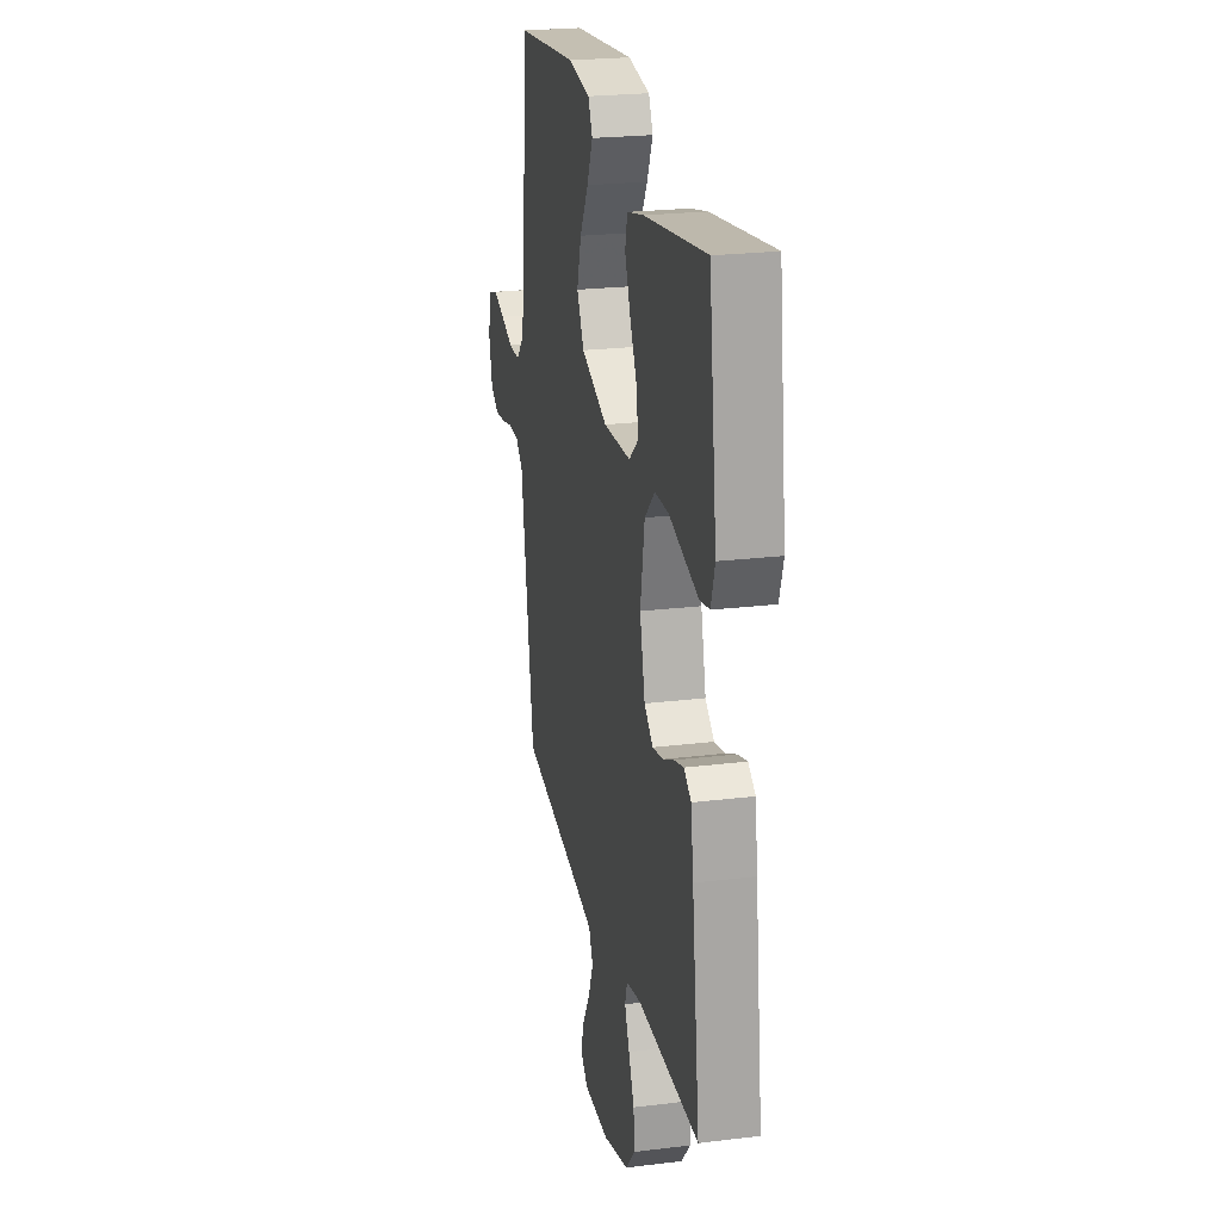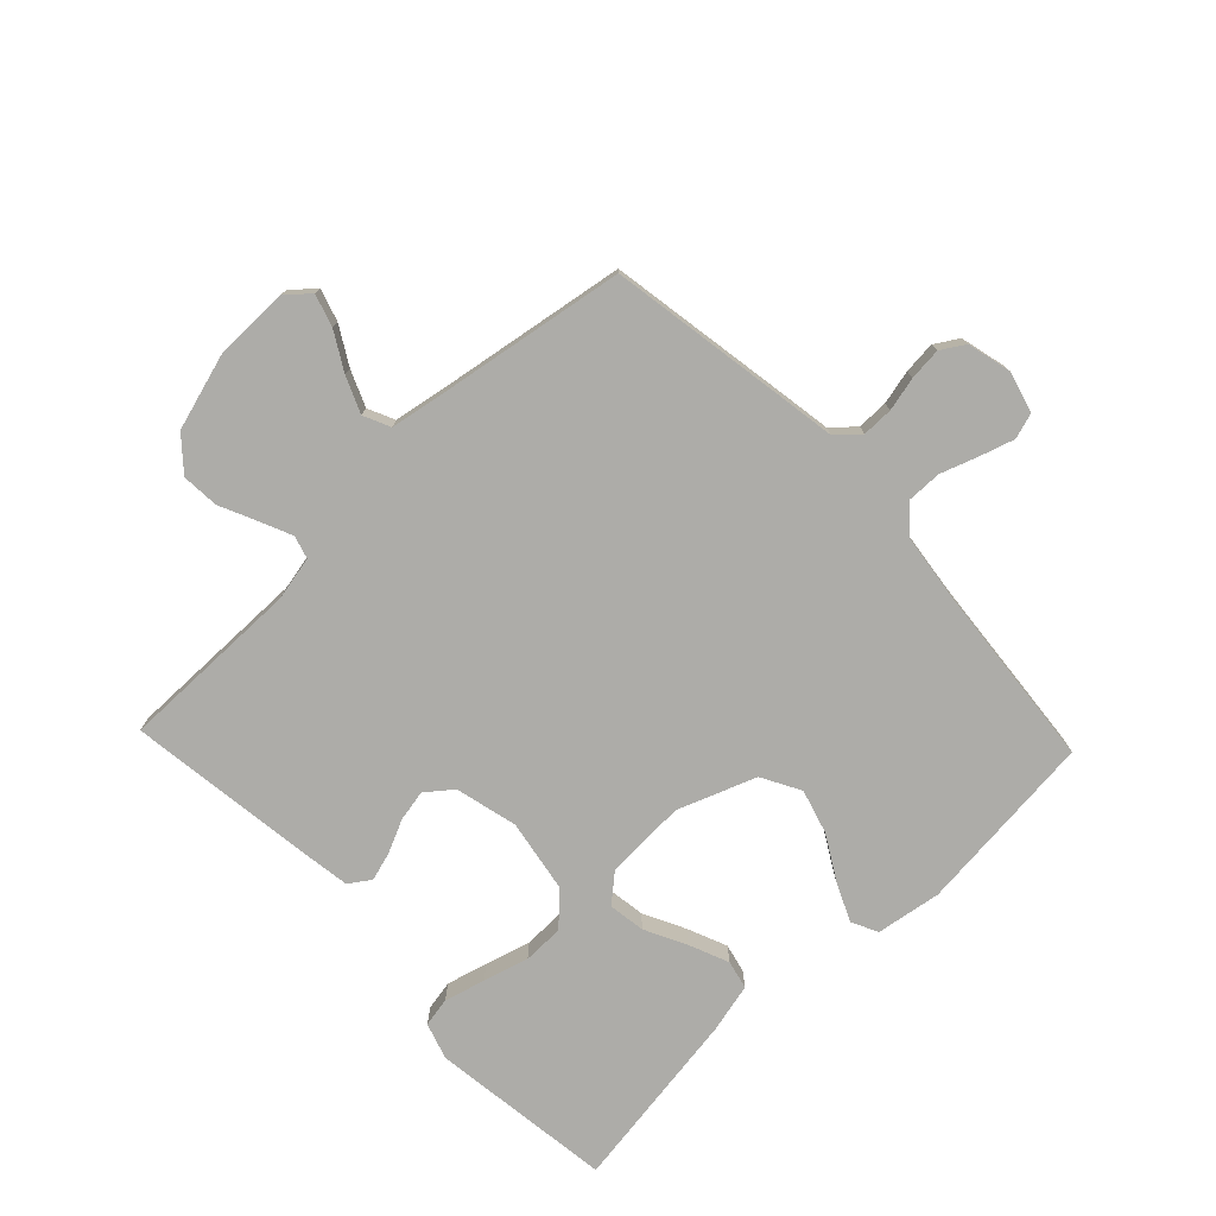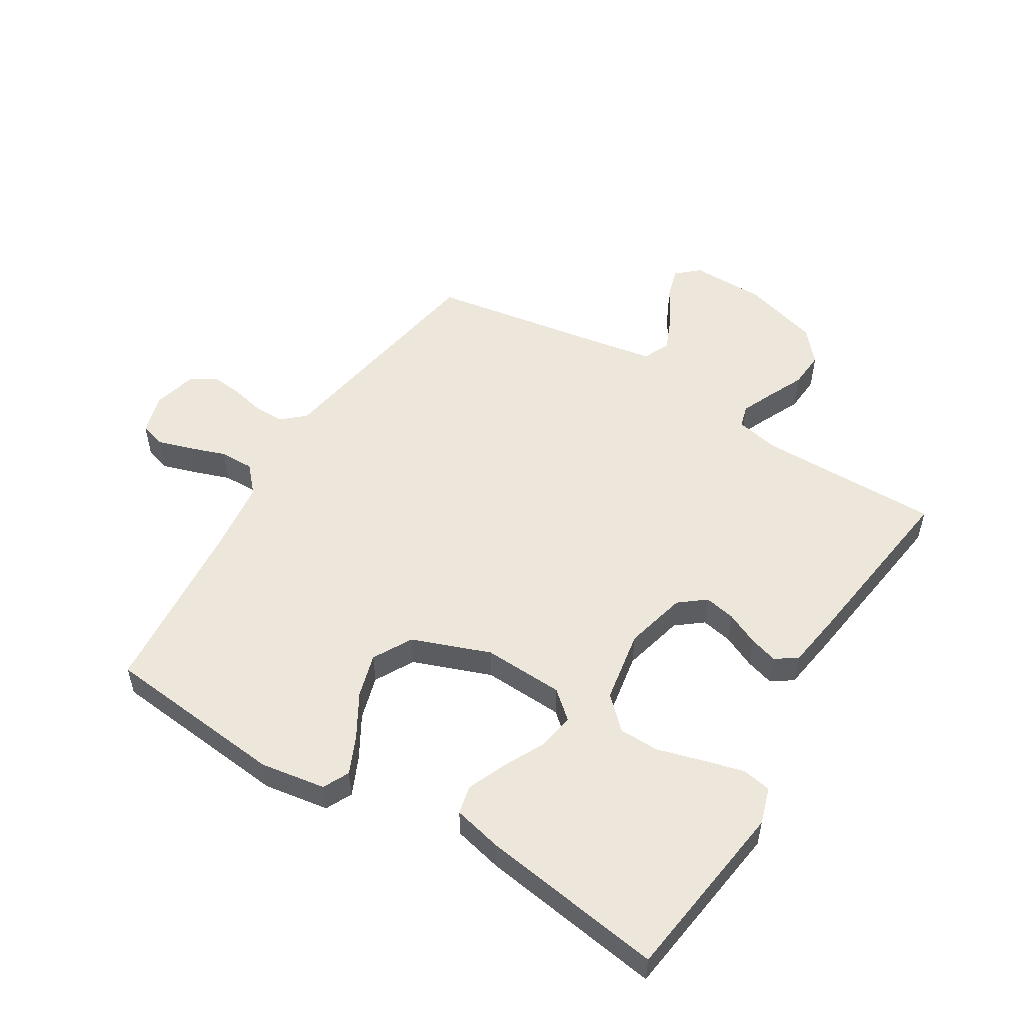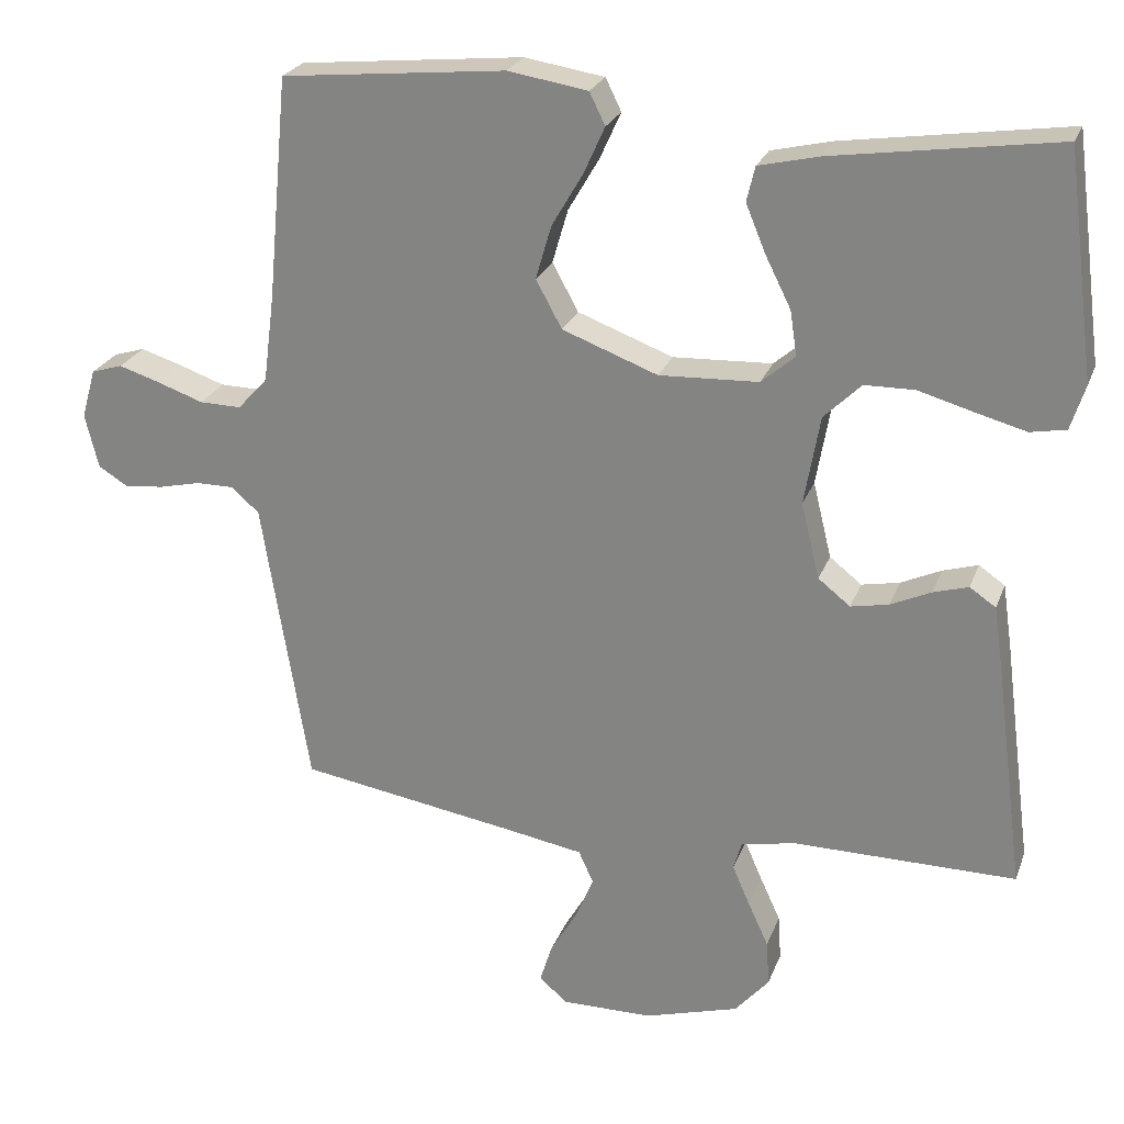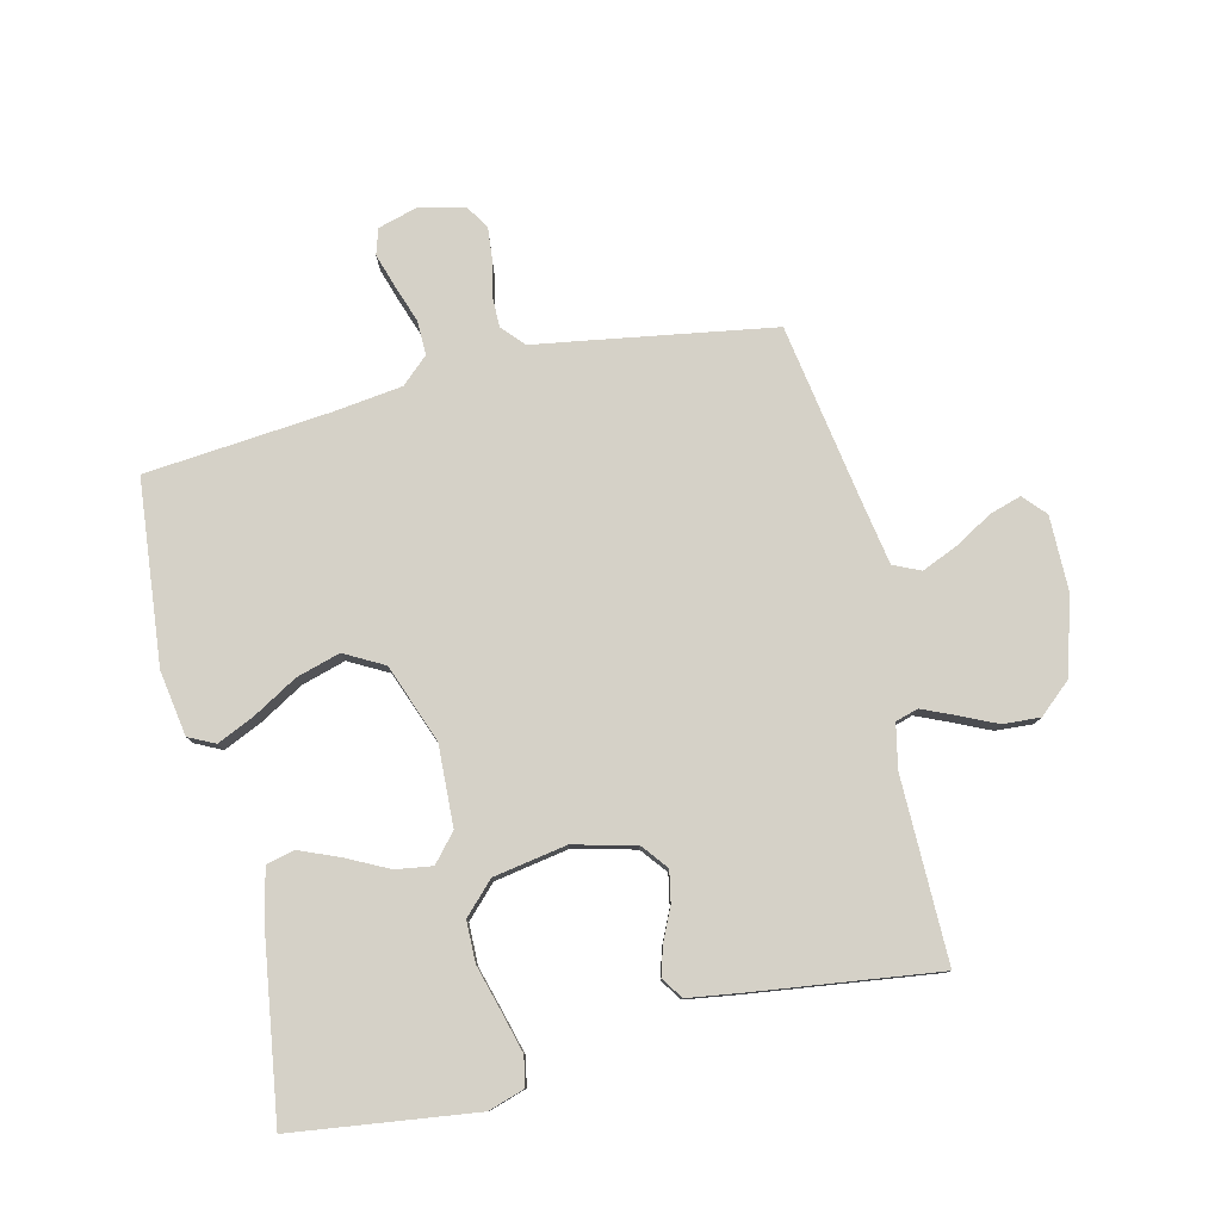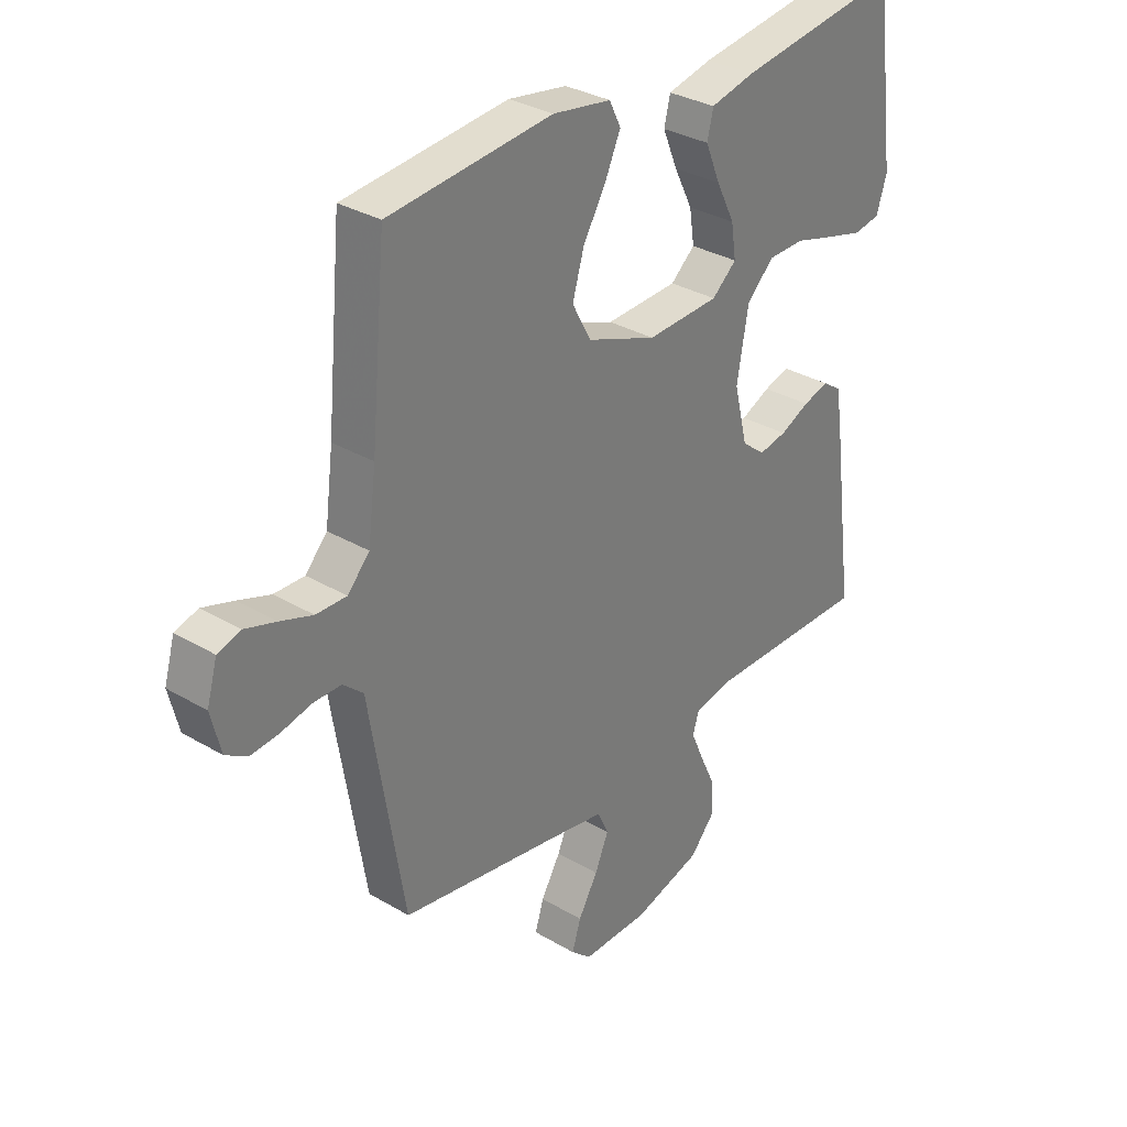
<metadata>
{"format":"obj","ext":"obj","renderer":"f3d","projection":"perspective","resolution":1024,"background":"white","views":[{"elev":23.4,"azim":78.3,"up":"+Z"},{"elev":-76.7,"azim":-136.4,"up":"+Y"},{"elev":52.8,"azim":31.6,"up":"+Y"},{"elev":24.5,"azim":17.5,"up":"+Z"},{"elev":79.1,"azim":76.6,"up":"+Y"},{"elev":32.1,"azim":-50.3,"up":"+Z"}]}
</metadata>
<code>
v 0.5 0.07 -0.5
v 0.2 0.07 -0.498
v 0.128 0.07 -0.513
v 0.117 0.07 -0.55
v 0.14 0.07 -0.603
v 0.168 0.07 -0.664
v 0.172 0.07 -0.725
v 0.126 0.07 -0.778
v 0 0.07 -0.815
v -0.123 0.07 -0.816
v -0.16 0.07 -0.783
v -0.144 0.07 -0.731
v -0.108 0.07 -0.669
v -0.083 0.07 -0.61
v -0.103 0.07 -0.566
v -0.2 0.07 -0.549
v -0.5 0.07 -0.5
v -0.549 0.07 -0.2
v -0.563 0.07 -0.112
v -0.6 0.07 -0.079
v -0.651 0.07 -0.079
v -0.707 0.07 -0.092
v -0.76 0.07 -0.097
v -0.799 0.07 -0.073
v -0.817 0.07 0
v -0.798 0.07 0.067
v -0.756 0.07 0.08
v -0.699 0.07 0.062
v -0.639 0.07 0.041
v -0.583 0.07 0.04
v -0.543 0.07 0.084
v -0.528 0.07 0.2
v -0.5 0.07 0.5
v -0.2 0.07 0.53
v -0.093 0.07 0.513
v -0.072 0.07 0.47
v -0.1 0.07 0.408
v -0.142 0.07 0.336
v -0.163 0.07 0.264
v -0.128 0.07 0.2
v 0 0.07 0.152
v 0.133 0.07 0.158
v 0.178 0.07 0.197
v 0.169 0.07 0.257
v 0.135 0.07 0.325
v 0.108 0.07 0.39
v 0.119 0.07 0.437
v 0.2 0.07 0.456
v 0.5 0.07 0.5
v 0.539 0.07 0.2
v 0.52 0.07 0.14
v 0.472 0.07 0.131
v 0.405 0.07 0.149
v 0.331 0.07 0.17
v 0.264 0.07 0.169
v 0.214 0.07 0.12
v 0.193 0.07 0
v 0.218 0.07 -0.102
v 0.261 0.07 -0.136
v 0.312 0.07 -0.126
v 0.366 0.07 -0.101
v 0.413 0.07 -0.087
v 0.448 0.07 -0.111
v 0.461 0.07 -0.2
v 0.5 0 -0.5
v 0.2 0 -0.498
v 0.128 0 -0.513
v 0.117 0 -0.55
v 0.14 0 -0.603
v 0.168 0 -0.664
v 0.172 0 -0.725
v 0.126 0 -0.778
v 0 0 -0.815
v -0.123 0 -0.816
v -0.16 0 -0.783
v -0.144 0 -0.731
v -0.108 0 -0.669
v -0.083 0 -0.61
v -0.103 0 -0.566
v -0.2 0 -0.549
v -0.5 0 -0.5
v -0.549 0 -0.2
v -0.563 0 -0.112
v -0.6 0 -0.079
v -0.651 0 -0.079
v -0.707 0 -0.092
v -0.76 0 -0.097
v -0.799 0 -0.073
v -0.817 0 0
v -0.798 0 0.067
v -0.756 0 0.08
v -0.699 0 0.062
v -0.639 0 0.041
v -0.583 0 0.04
v -0.543 0 0.084
v -0.528 0 0.2
v -0.5 0 0.5
v -0.2 0 0.53
v -0.093 0 0.513
v -0.072 0 0.47
v -0.1 0 0.408
v -0.142 0 0.336
v -0.163 0 0.264
v -0.128 0 0.2
v 0 0 0.152
v 0.133 0 0.158
v 0.178 0 0.197
v 0.169 0 0.257
v 0.135 0 0.325
v 0.108 0 0.39
v 0.119 0 0.437
v 0.2 0 0.456
v 0.5 0 0.5
v 0.539 0 0.2
v 0.52 0 0.14
v 0.472 0 0.131
v 0.405 0 0.149
v 0.331 0 0.17
v 0.264 0 0.169
v 0.214 0 0.12
v 0.193 0 0
v 0.218 0 -0.102
v 0.261 0 -0.136
v 0.312 0 -0.126
v 0.366 0 -0.101
v 0.413 0 -0.087
v 0.448 0 -0.111
v 0.461 0 -0.2
f 64 1 2
f 63 64 2
f 62 63 2
f 61 62 2
f 60 61 2
f 59 60 2 3
f 58 59 3
f 57 58 3 4
f 52 53 54
f 51 52 54
f 50 51 54
f 49 50 54
f 48 49 54
f 47 48 54
f 46 47 54
f 45 46 54
f 44 45 54
f 43 44 54 55
f 42 43 55 56
f 36 37 38
f 35 36 38
f 34 35 38
f 33 34 38
f 32 33 38
f 31 32 38 39
f 30 31 39 40
f 27 28 29
f 26 27 29
f 25 26 29
f 24 25 29
f 23 24 29
f 22 23 29
f 21 22 29
f 20 21 29 30
f 30 40 41
f 20 30 41
f 19 20 41
f 42 56 57
f 41 42 57
f 19 41 57
f 18 19 57
f 17 18 57
f 16 17 57
f 11 12 13
f 10 11 13
f 9 10 13
f 8 9 13
f 7 8 13
f 6 7 13
f 5 6 13
f 15 16 57 4
f 4 5 13 14
f 4 14 15
f 66 65 128
f 66 128 127
f 66 127 126
f 66 126 125
f 66 125 124
f 67 66 124 123
f 67 123 122
f 68 67 122 121
f 118 117 116
f 118 116 115
f 118 115 114
f 118 114 113
f 118 113 112
f 118 112 111
f 118 111 110
f 118 110 109
f 118 109 108
f 119 118 108 107
f 120 119 107 106
f 102 101 100
f 102 100 99
f 102 99 98
f 102 98 97
f 102 97 96
f 103 102 96 95
f 104 103 95 94
f 93 92 91
f 93 91 90
f 93 90 89
f 93 89 88
f 93 88 87
f 93 87 86
f 93 86 85
f 94 93 85 84
f 105 104 94
f 105 94 84
f 105 84 83
f 121 120 106
f 121 106 105
f 121 105 83
f 121 83 82
f 121 82 81
f 121 81 80
f 77 76 75
f 77 75 74
f 77 74 73
f 77 73 72
f 77 72 71
f 77 71 70
f 77 70 69
f 68 121 80 79
f 78 77 69 68
f 79 78 68
f 1 65 66 2
f 2 66 67 3
f 3 67 68 4
f 4 68 69 5
f 5 69 70 6
f 6 70 71 7
f 7 71 72 8
f 8 72 73 9
f 9 73 74 10
f 10 74 75 11
f 11 75 76 12
f 12 76 77 13
f 13 77 78 14
f 14 78 79 15
f 15 79 80 16
f 16 80 81 17
f 17 81 82 18
f 18 82 83 19
f 19 83 84 20
f 20 84 85 21
f 21 85 86 22
f 22 86 87 23
f 23 87 88 24
f 24 88 89 25
f 25 89 90 26
f 26 90 91 27
f 27 91 92 28
f 28 92 93 29
f 29 93 94 30
f 30 94 95 31
f 31 95 96 32
f 32 96 97 33
f 33 97 98 34
f 34 98 99 35
f 35 99 100 36
f 36 100 101 37
f 37 101 102 38
f 38 102 103 39
f 39 103 104 40
f 40 104 105 41
f 41 105 106 42
f 42 106 107 43
f 43 107 108 44
f 44 108 109 45
f 45 109 110 46
f 46 110 111 47
f 47 111 112 48
f 48 112 113 49
f 49 113 114 50
f 50 114 115 51
f 51 115 116 52
f 52 116 117 53
f 53 117 118 54
f 54 118 119 55
f 55 119 120 56
f 56 120 121 57
f 57 121 122 58
f 58 122 123 59
f 59 123 124 60
f 60 124 125 61
f 61 125 126 62
f 62 126 127 63
f 63 127 128 64
f 64 128 65 1

</code>
